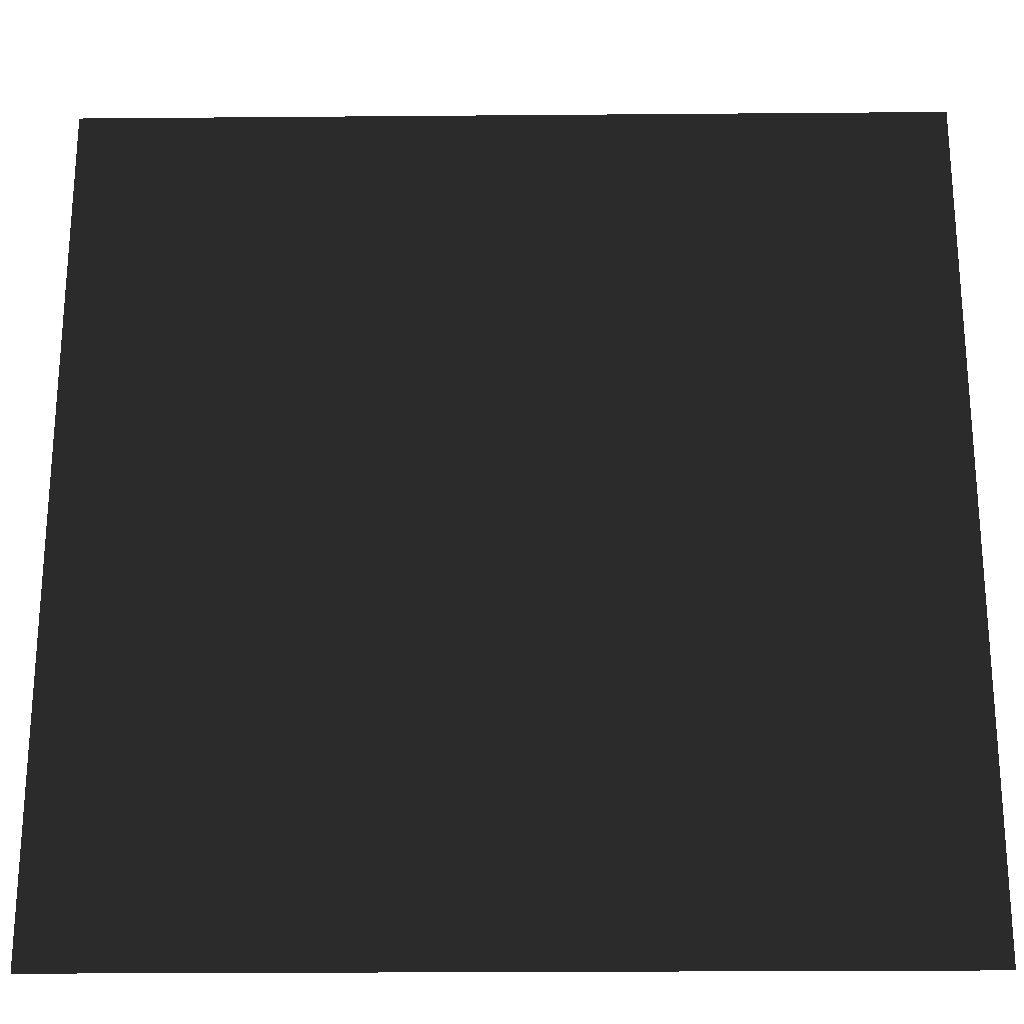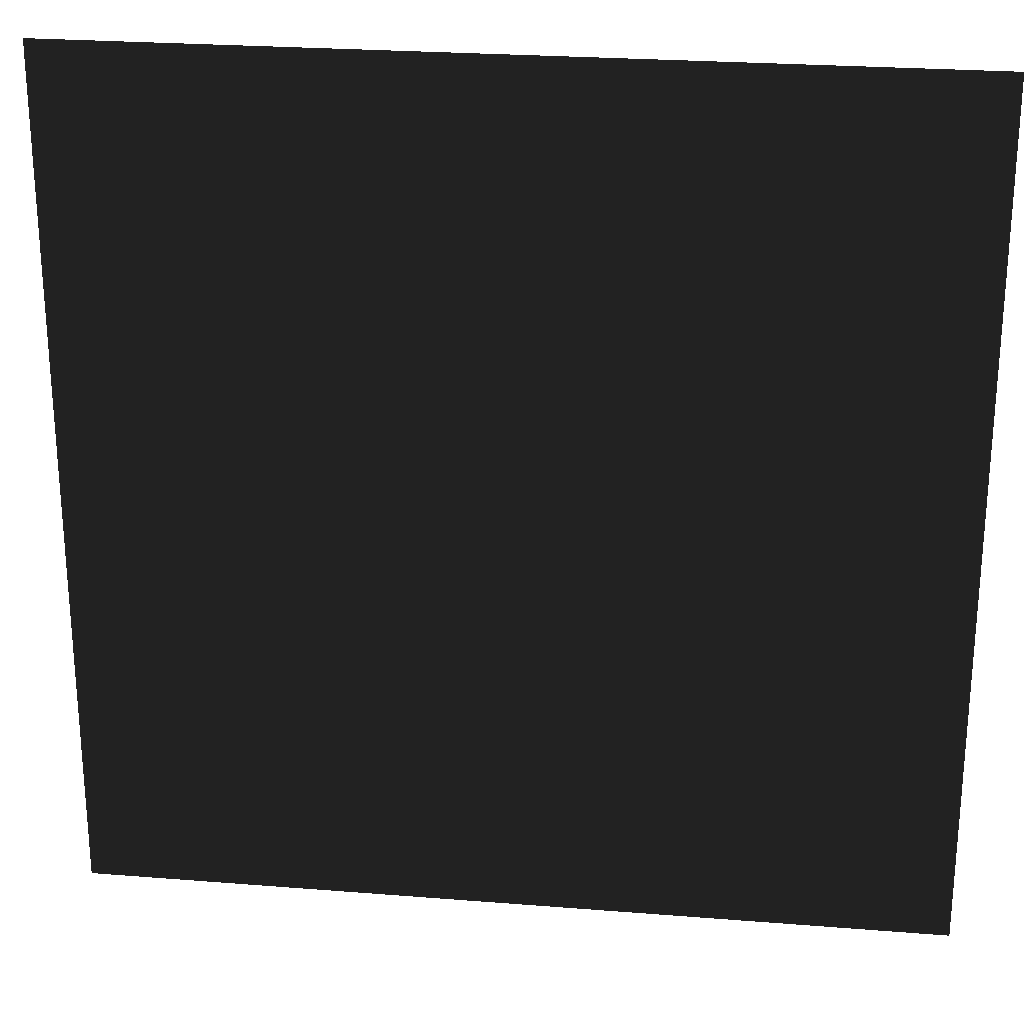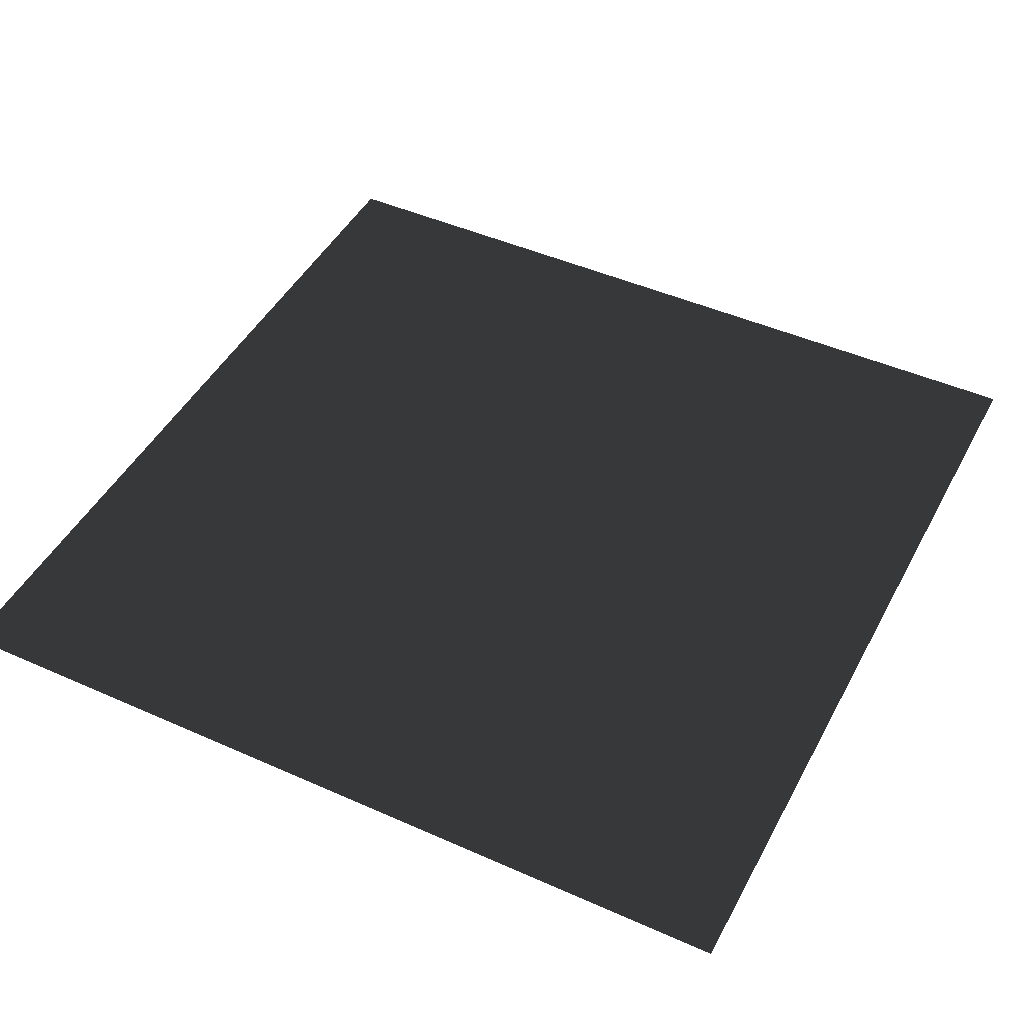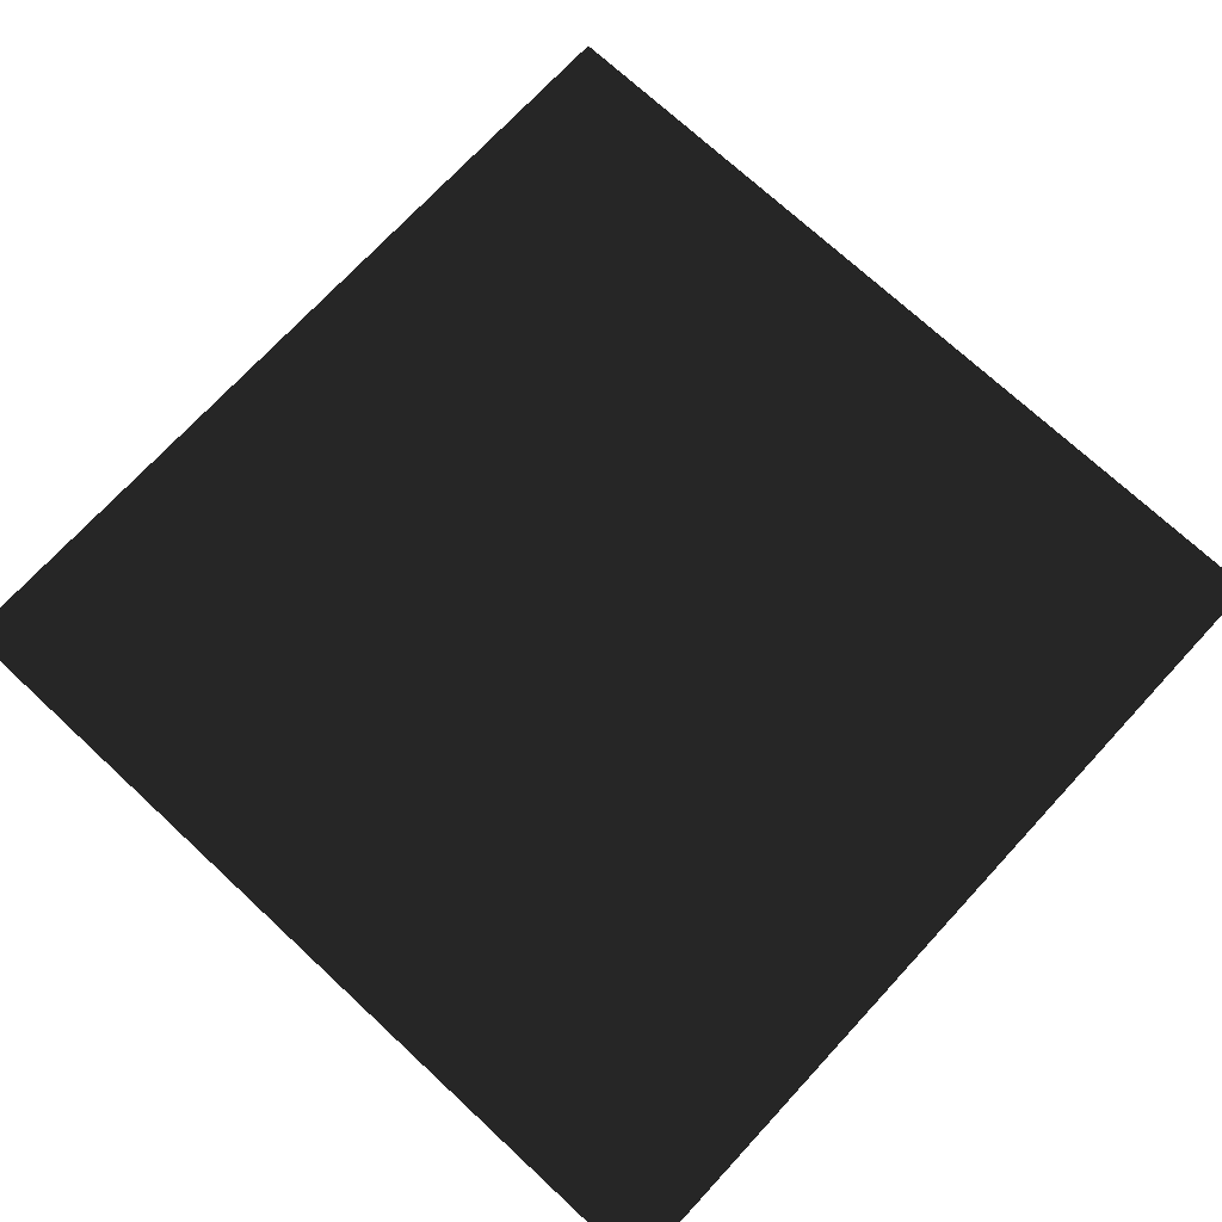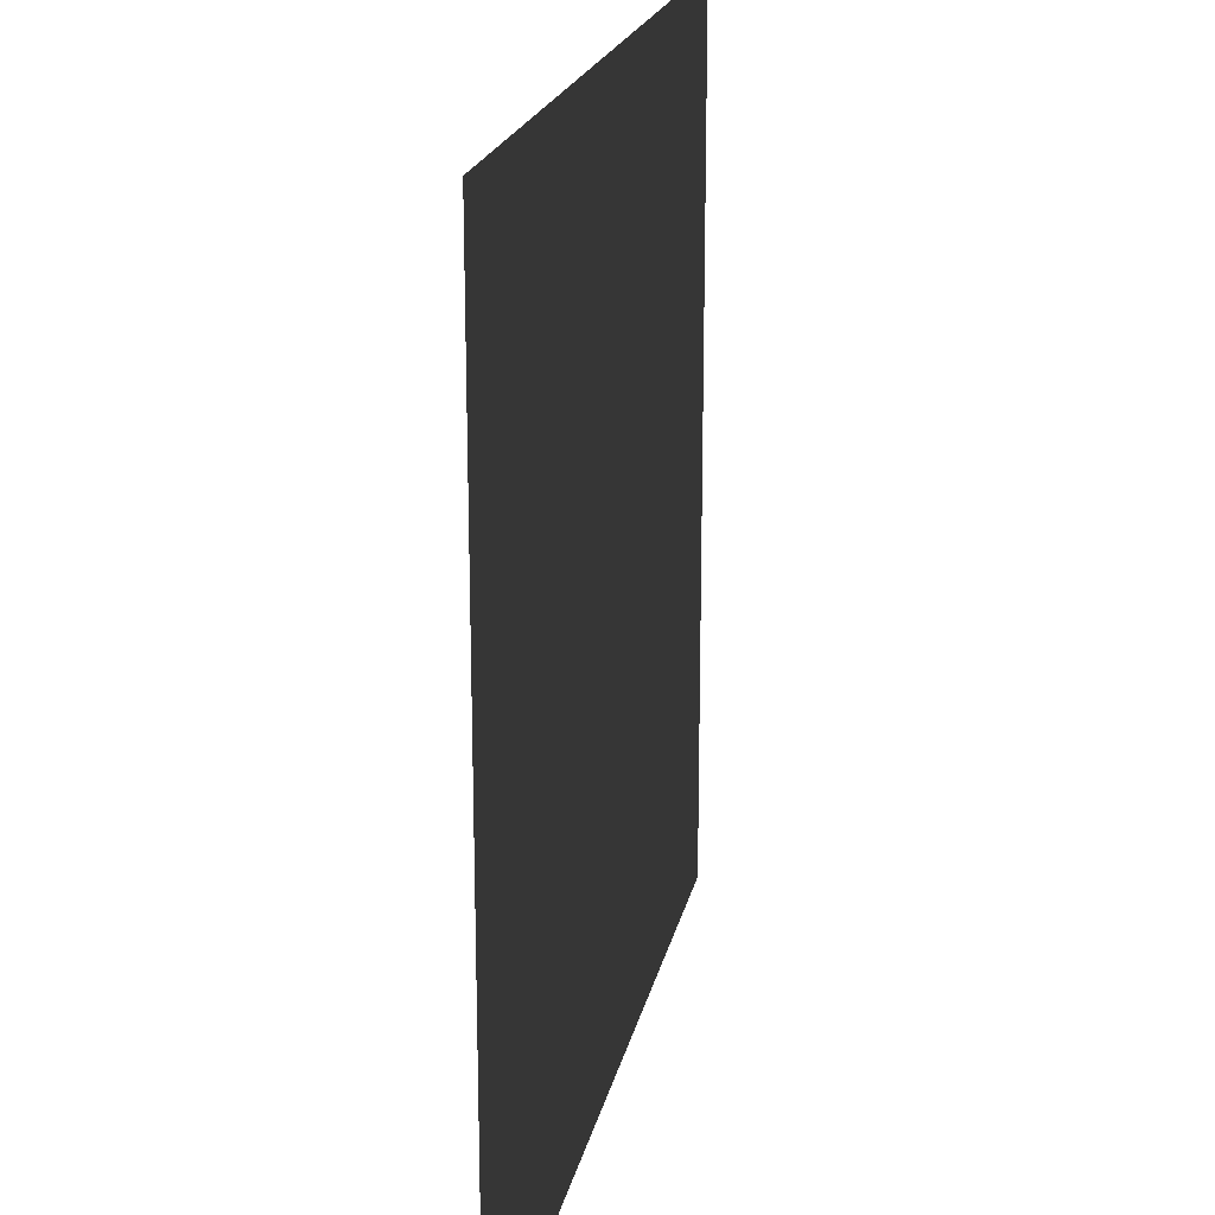
<metadata>
{"format":"obj","ext":"obj","renderer":"f3d","projection":"perspective","resolution":1024,"background":"white","views":[{"elev":-23.8,"azim":-179.2,"up":"+Z"},{"elev":25.0,"azim":7.4,"up":"+Z"},{"elev":46.2,"azim":27.0,"up":"+Y"},{"elev":72.8,"azim":132.8,"up":"+Y"},{"elev":20.2,"azim":-78.4,"up":"+Z"}]}
</metadata>
<code>
o Cube
v -1 0 -1
v 1 0 -1
v -1 0 1
v 1 0 1
g Cube_Cube_Material.001
f 1 2 3
f 2 4 3

</code>
